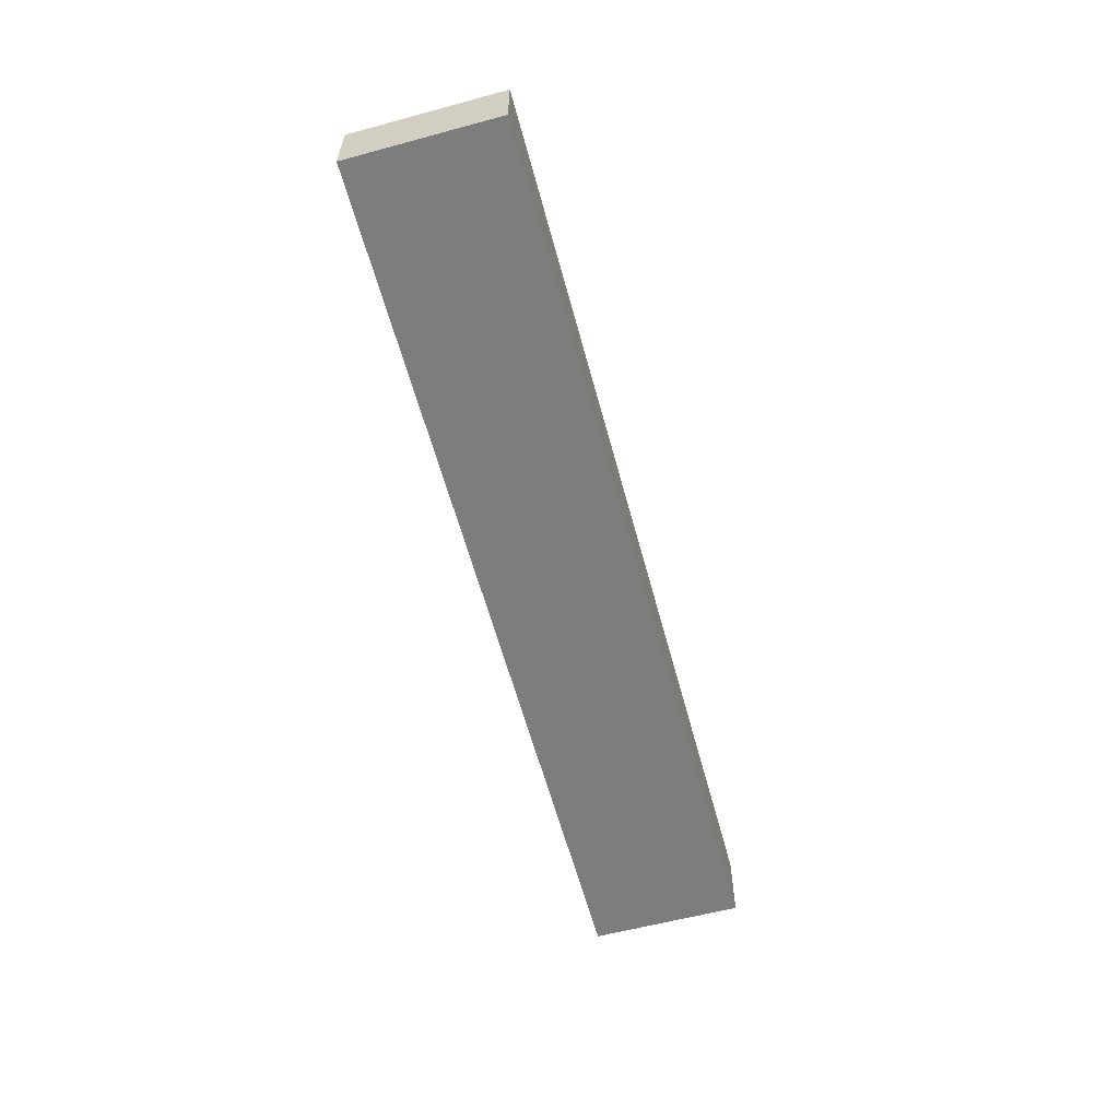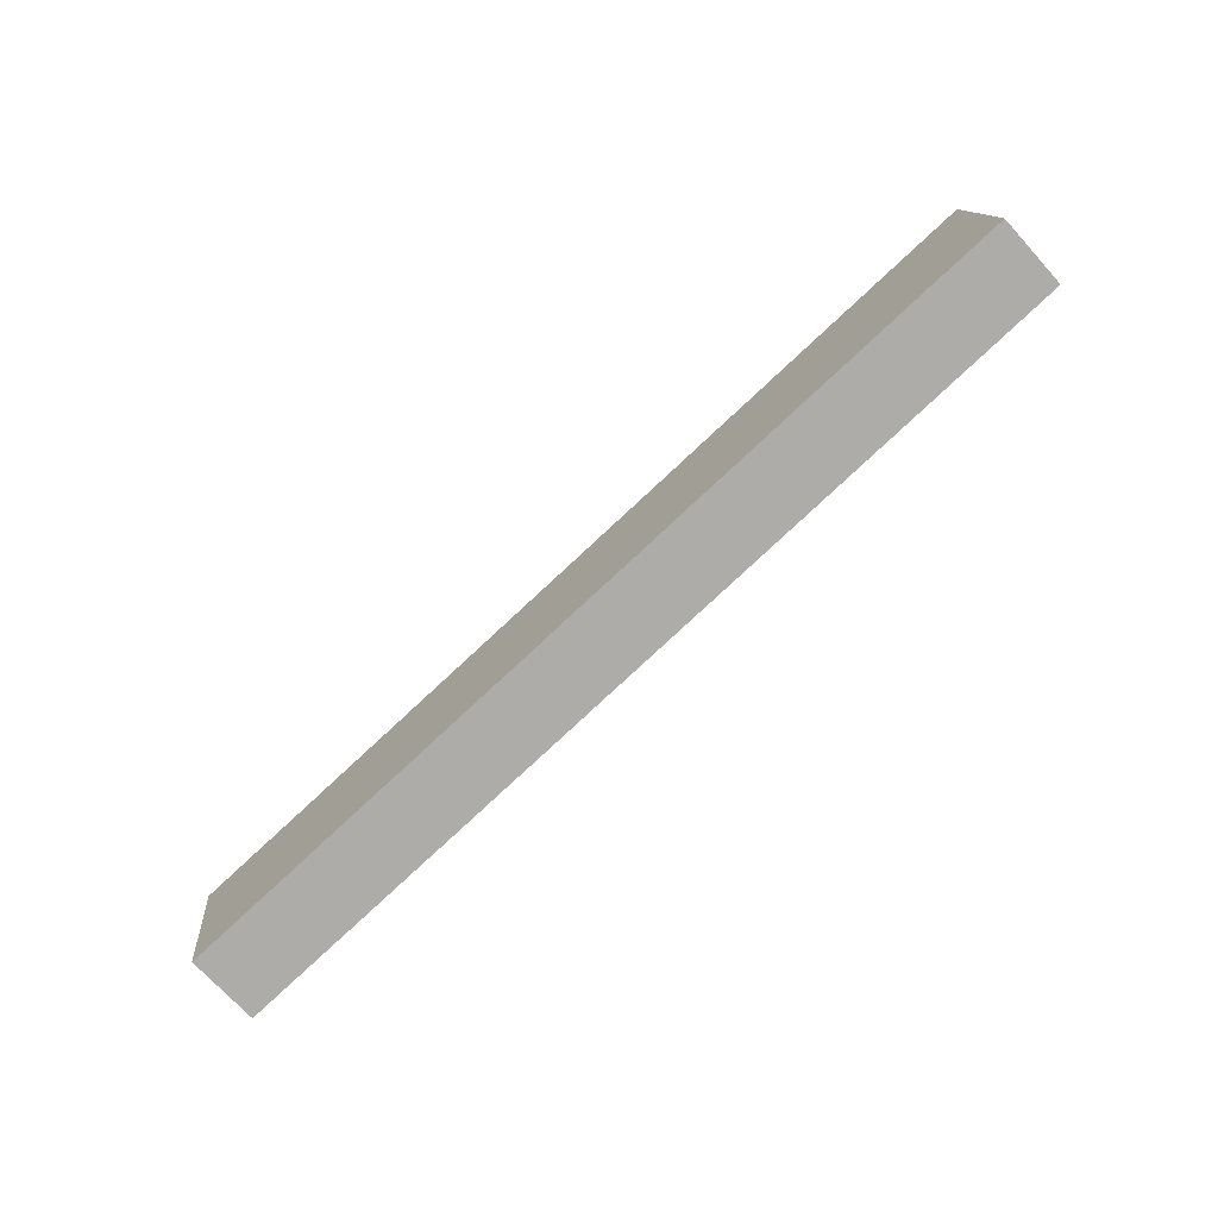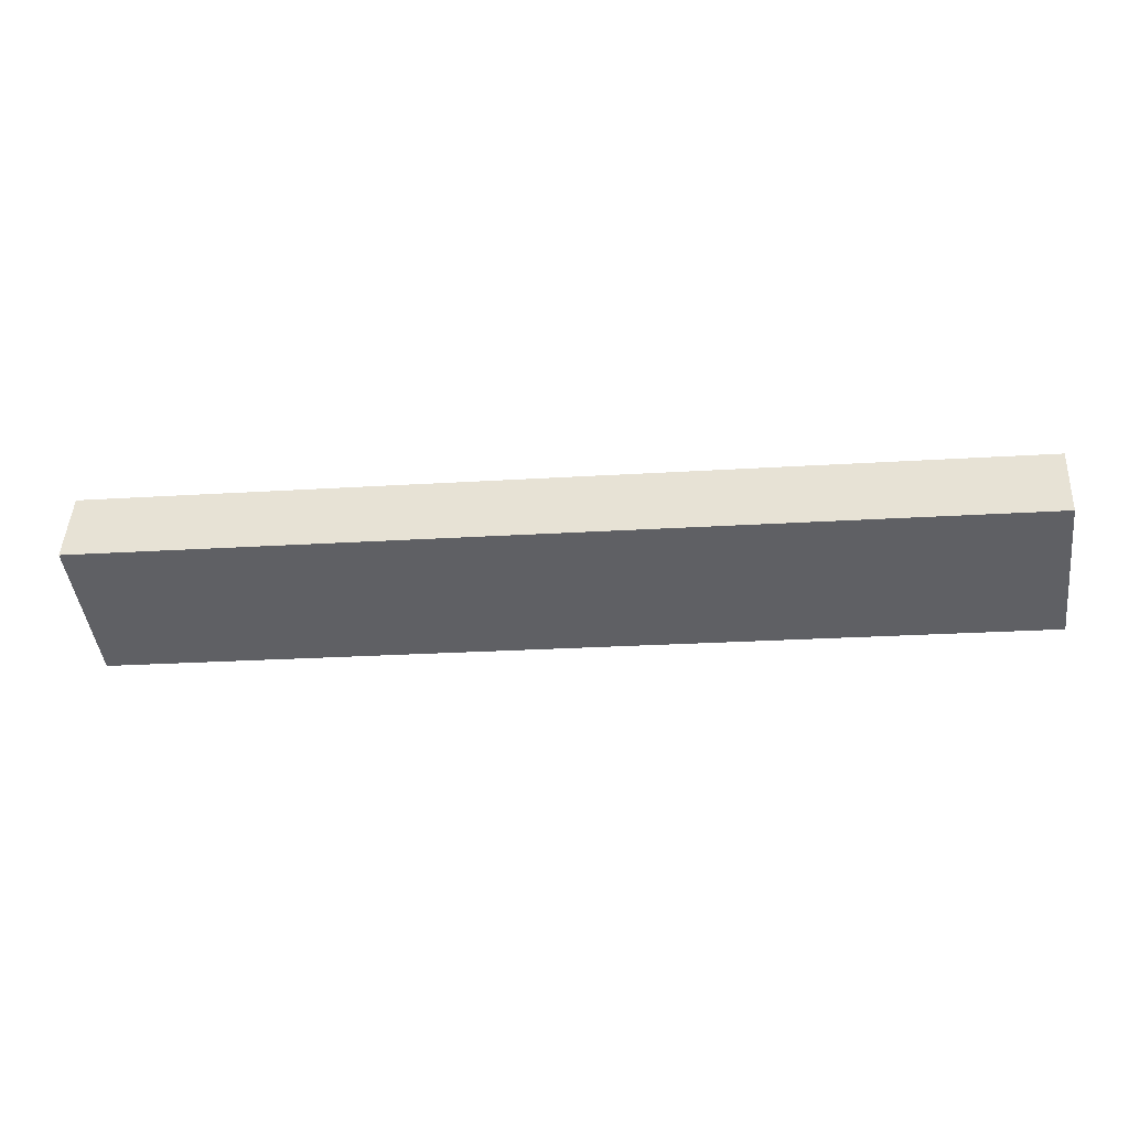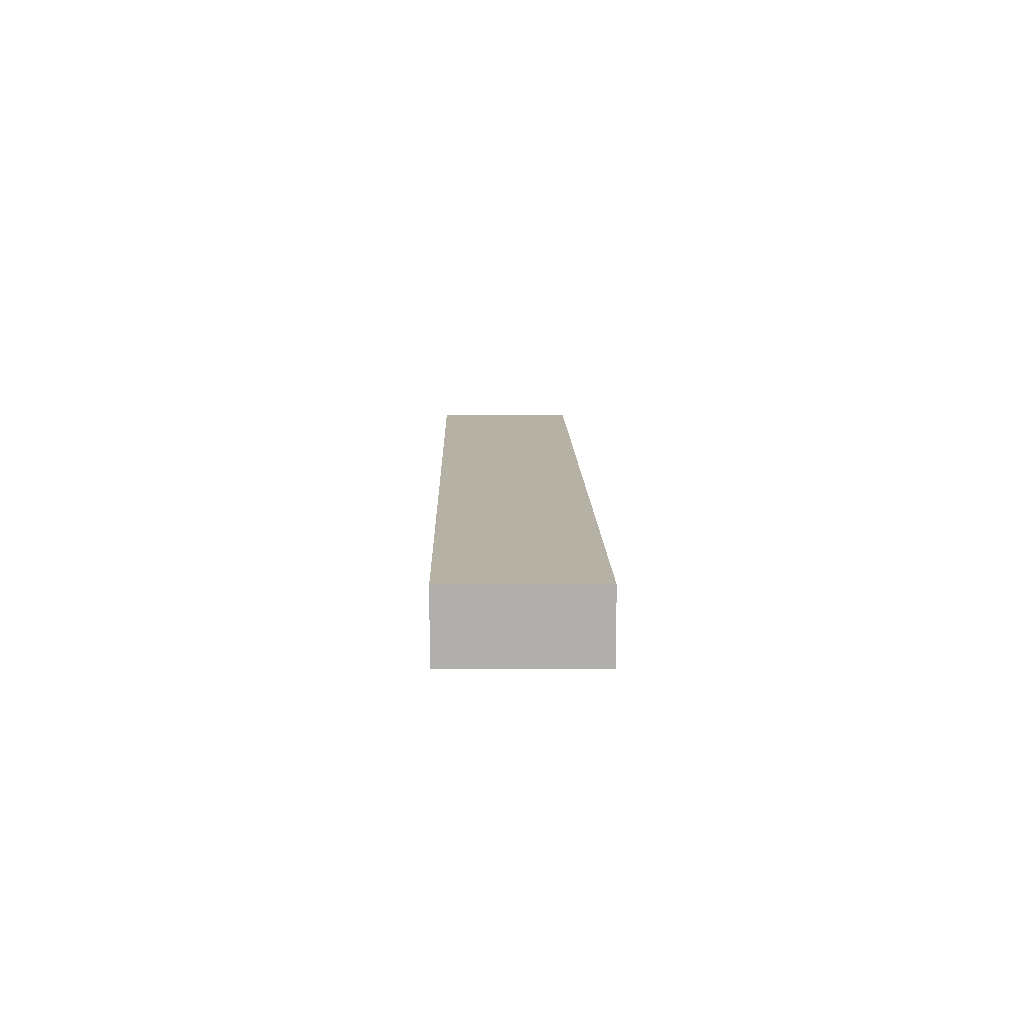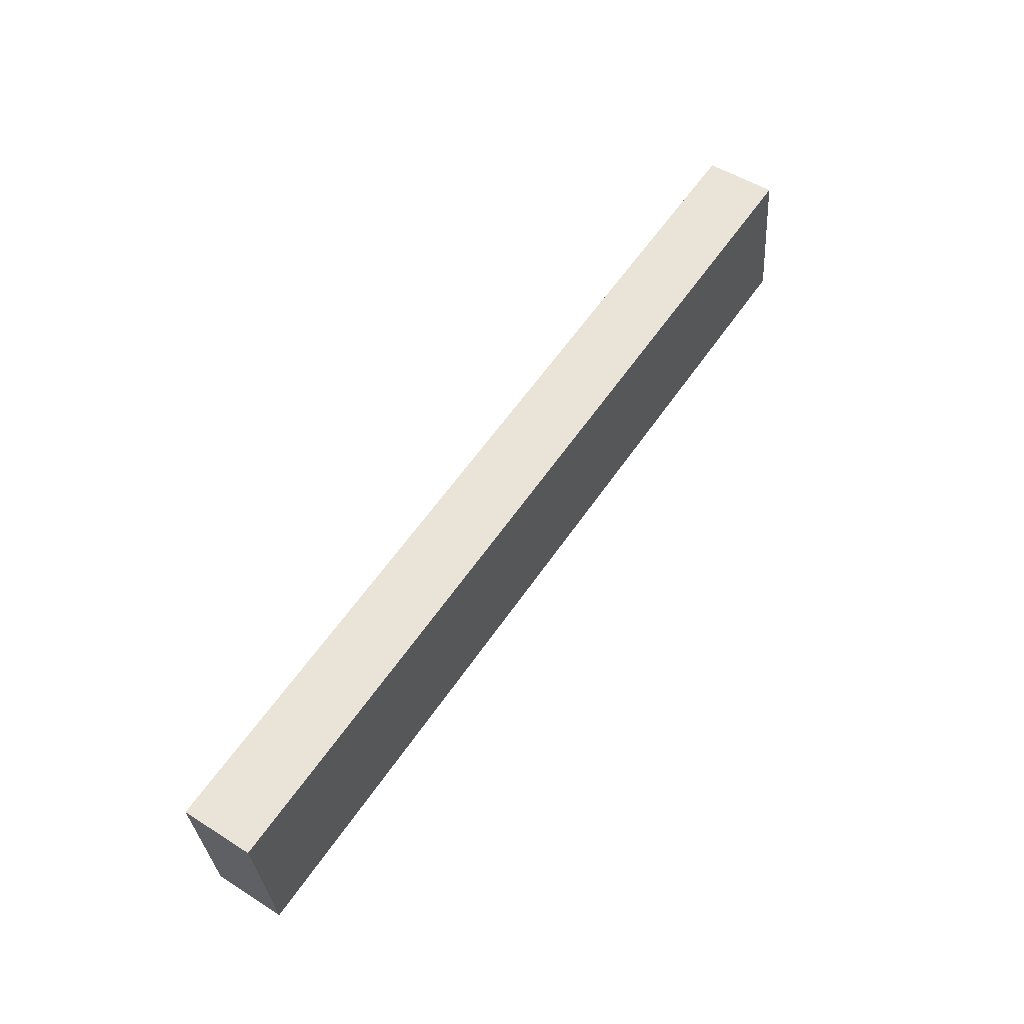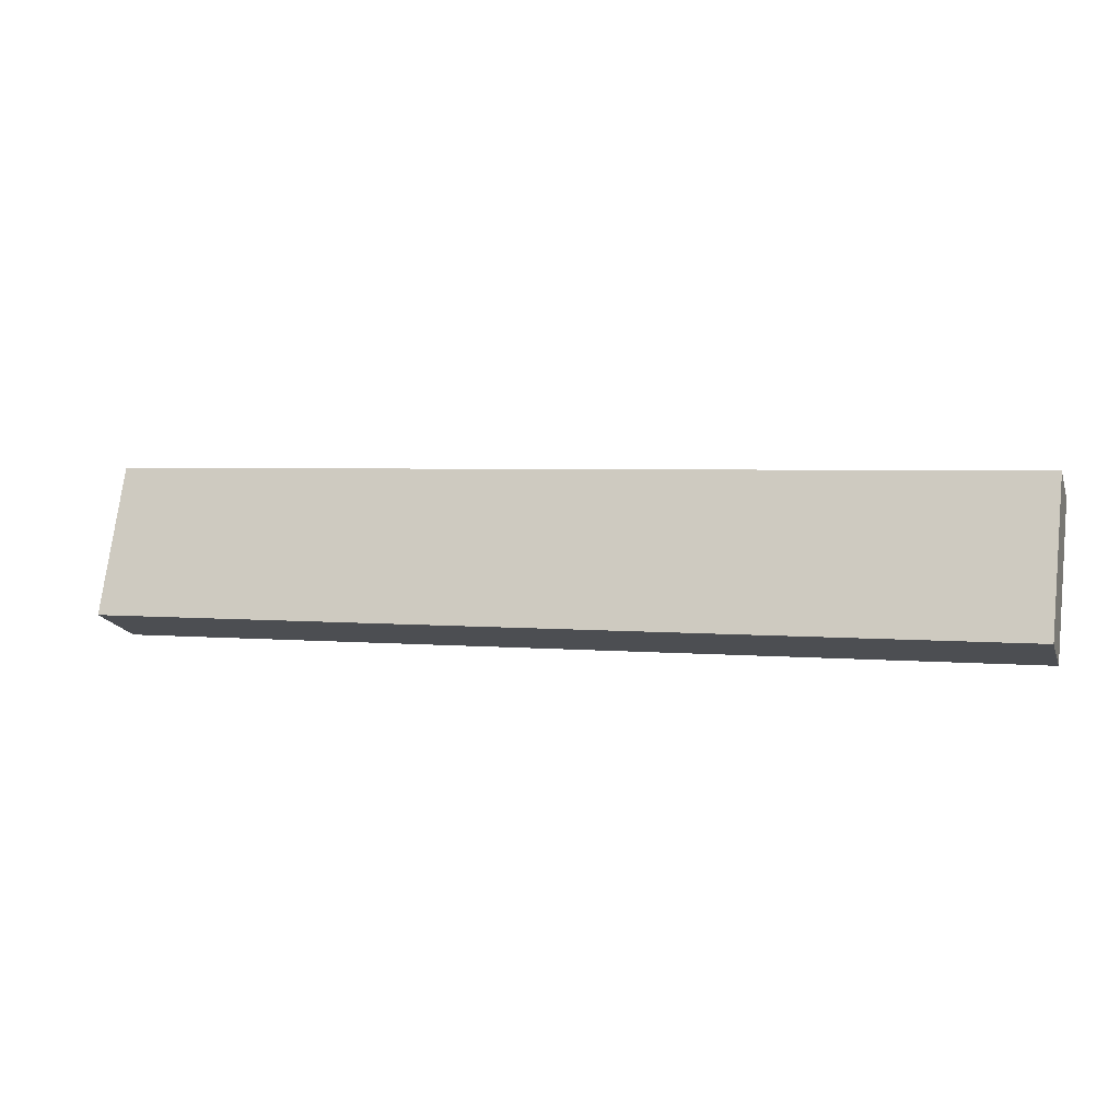
<metadata>
{"format":"obj","ext":"obj","renderer":"f3d","projection":"perspective","resolution":1024,"background":"white","views":[{"elev":-59.2,"azim":98.4,"up":"+Y"},{"elev":-71.9,"azim":42.3,"up":"+Z"},{"elev":46.2,"azim":2.9,"up":"+Z"},{"elev":12.0,"azim":82.3,"up":"+Y"},{"elev":51.6,"azim":-55.6,"up":"+Z"},{"elev":-18.4,"azim":-163.3,"up":"+Z"}]}
</metadata>
<code>
v  0.703 2.703 -5.775
v  34.02 2.703 3.867
v  34.73 2.703 -1.858
v  0 2.703 1.655e-16
v  34.73 1.138e-16 -1.858
v  0.703 3.536e-16 -5.775
v  0 0 0
v  34.02 -2.368e-16 3.867
g defaultobject
f 1 2 3
f 2 1 4
f 5 1 3
f 1 5 6
f 6 4 1
f 4 6 7
f 7 2 4
f 2 7 8
f 8 3 2
f 3 8 5
f 8 6 5
f 6 8 7

</code>
